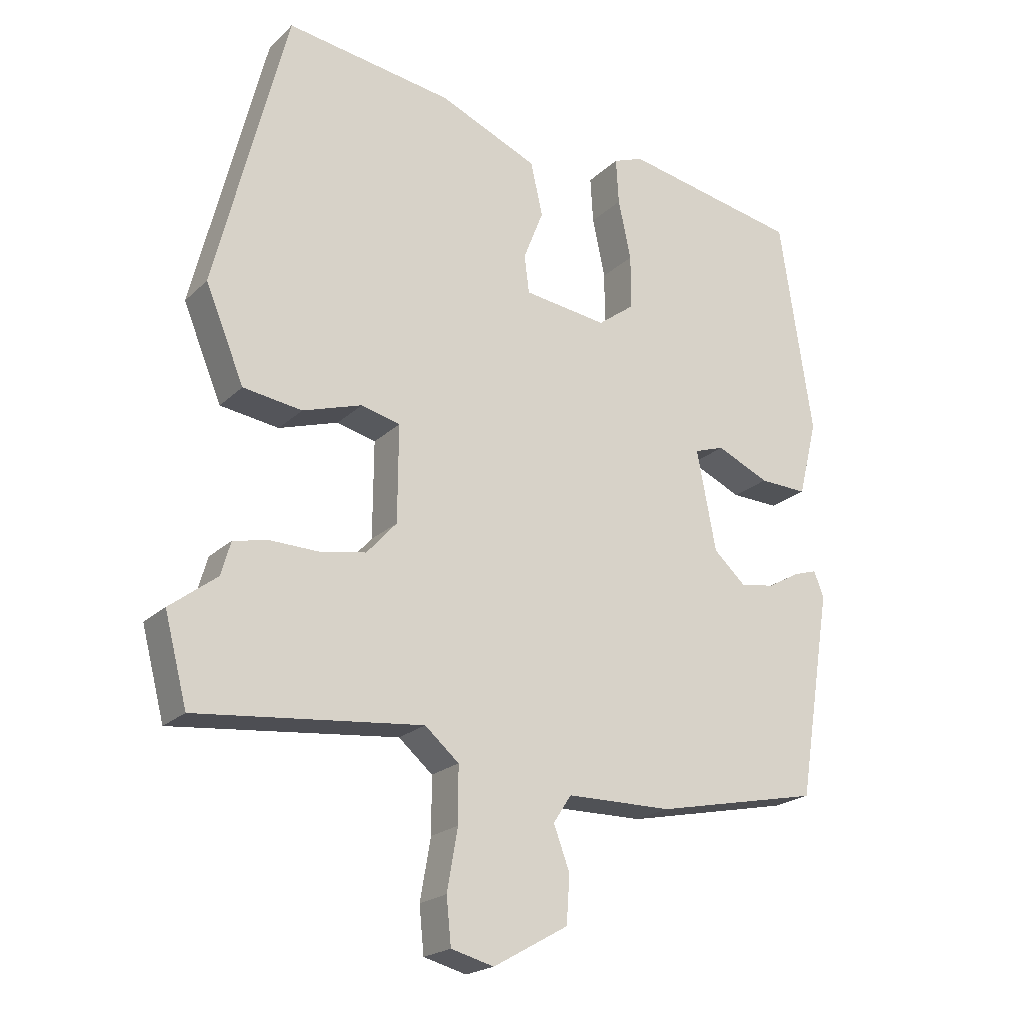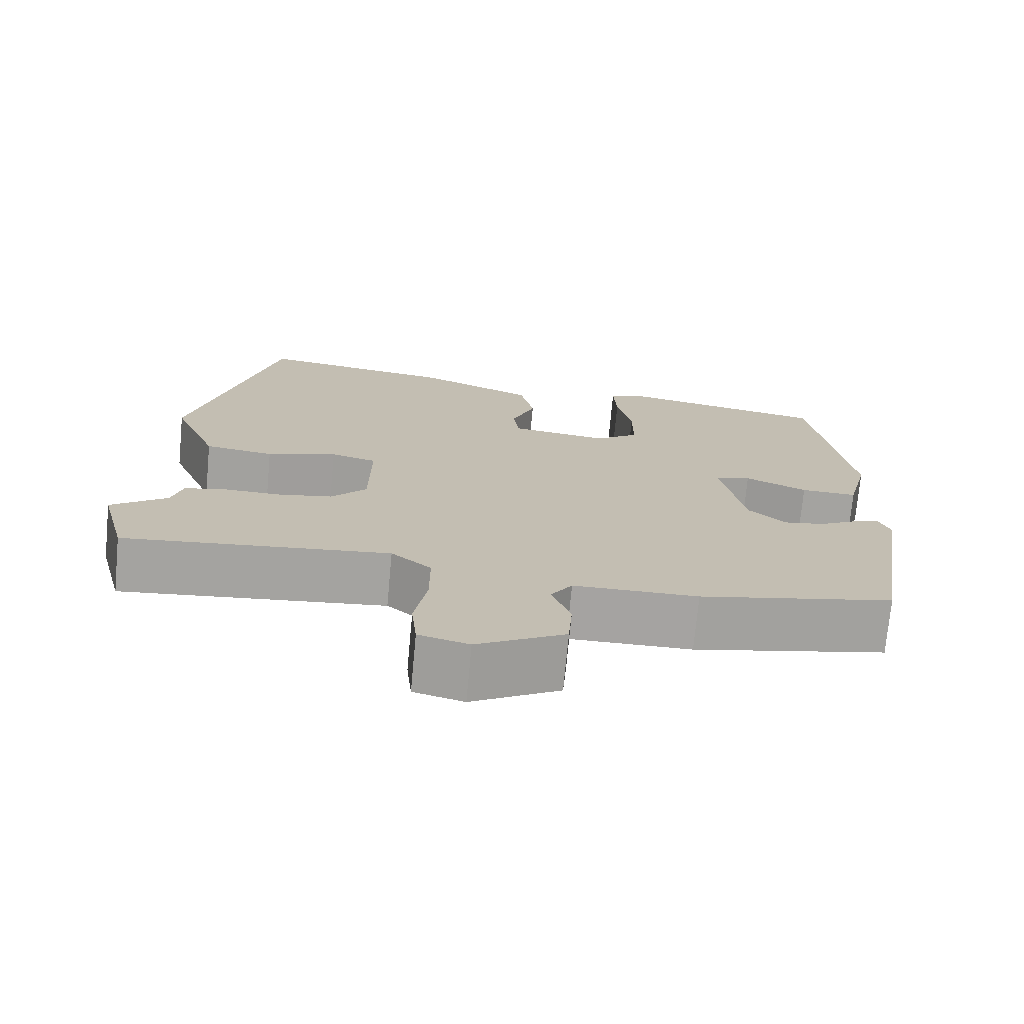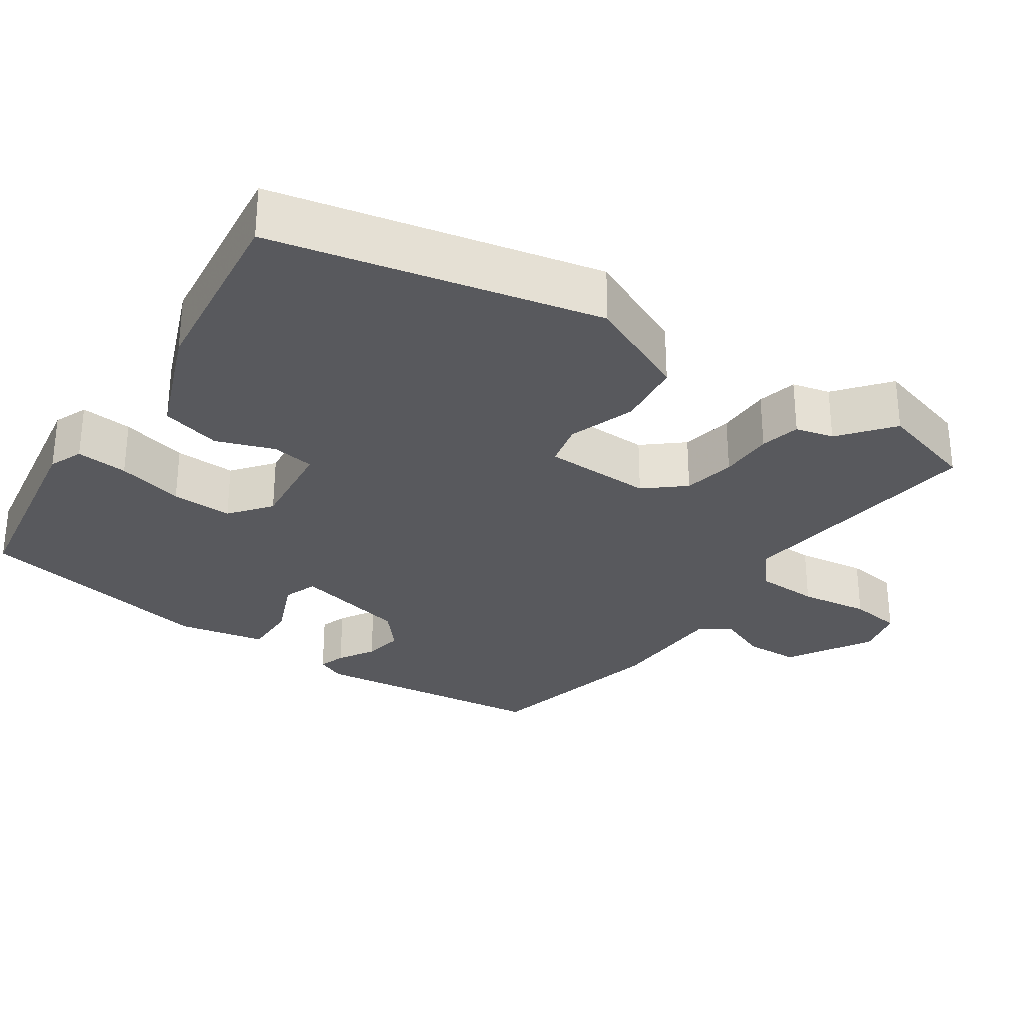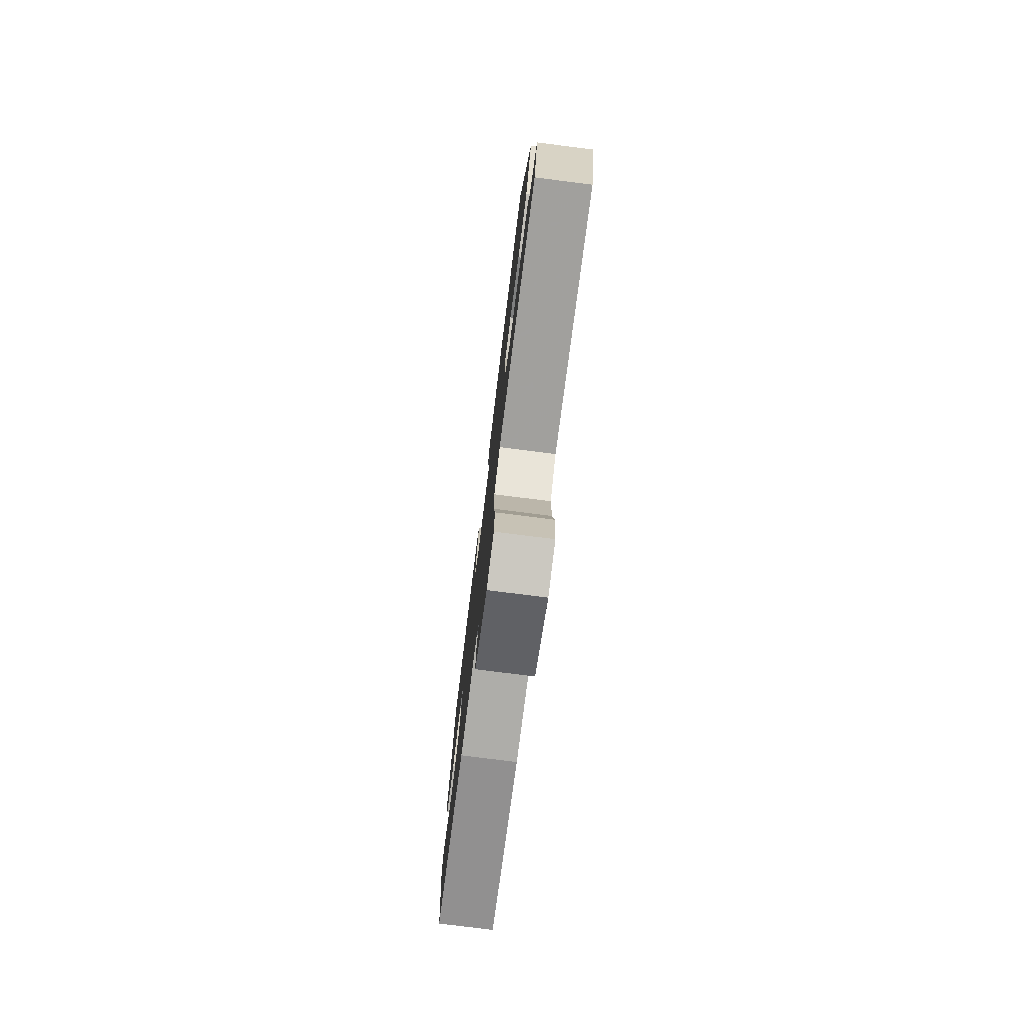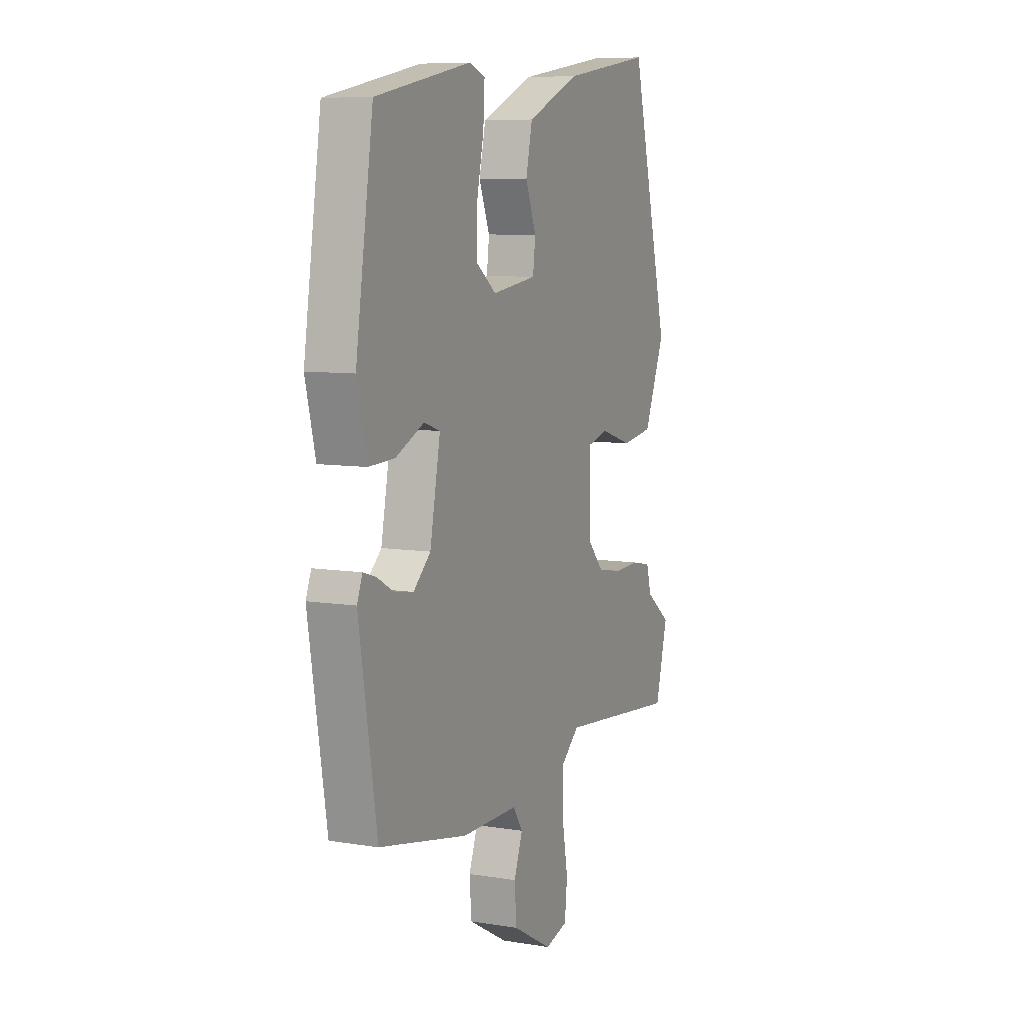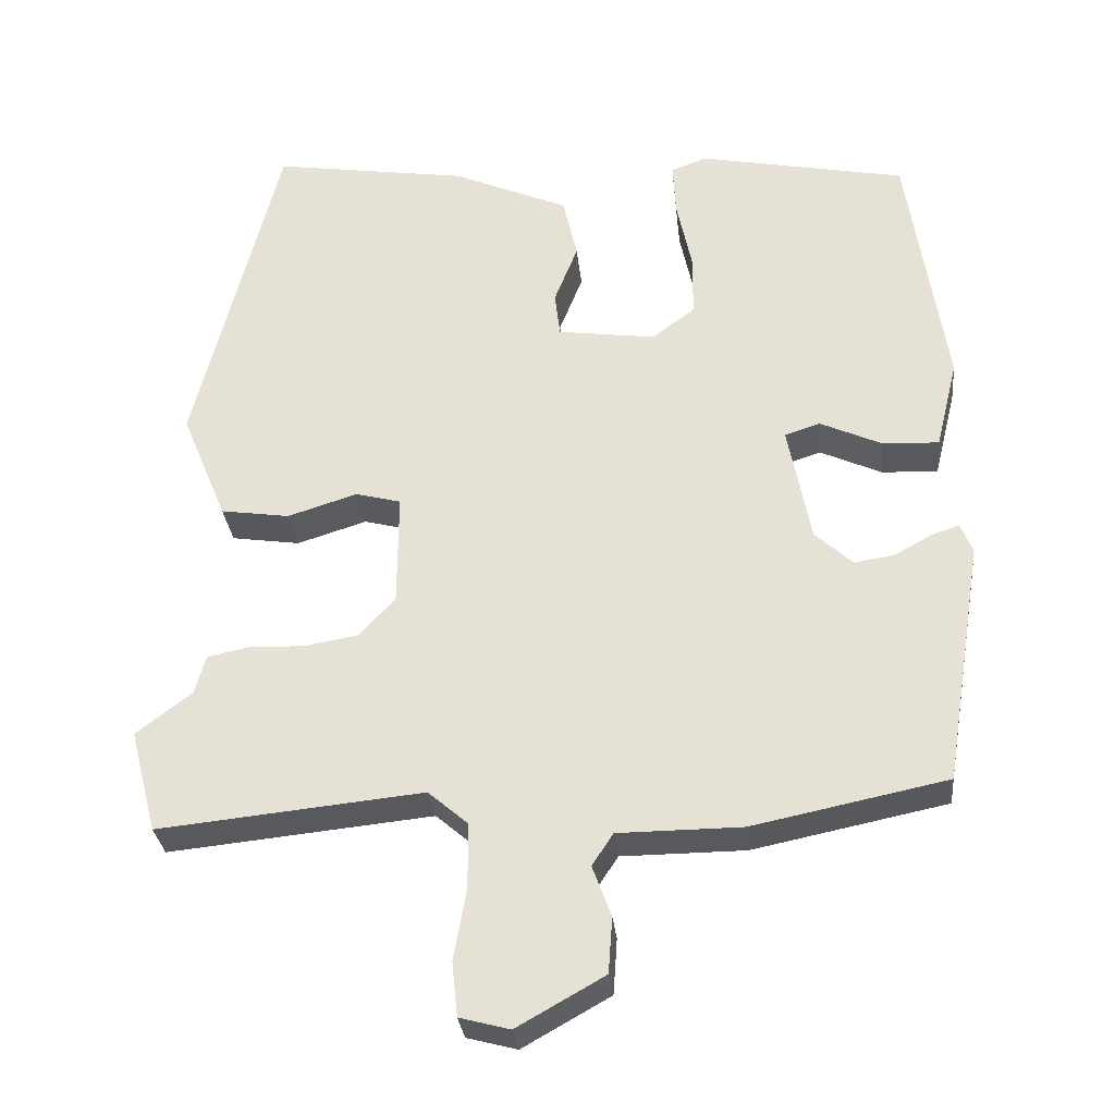
<metadata>
{"format":"obj","ext":"obj","renderer":"f3d","projection":"perspective","resolution":1024,"background":"white","views":[{"elev":-20.9,"azim":148.2,"up":"+Z"},{"elev":-73.1,"azim":174.7,"up":"+Z"},{"elev":-30.1,"azim":54.1,"up":"+Y"},{"elev":-77.5,"azim":82.8,"up":"+Z"},{"elev":8.2,"azim":-65.7,"up":"+Z"},{"elev":-30.1,"azim":-174.2,"up":"+Z"}]}
</metadata>
<code>
v -0.471 0.07 0.42
v -0.205 0.07 0.472
v -0.16 0.07 0.455
v -0.164 0.07 0.386
v -0.183 0.07 0.297
v -0.183 0.07 0.216
v -0.128 0.07 0.175
v -0.003 0.07 0.192
v 0.004 0.07 0.249
v -0.026 0.07 0.325
v -0.008 0.07 0.405
v 0.14 0.07 0.469
v 0.391 0.07 0.507
v 0.499 0.07 0.078
v 0.441 0.07 -0.062
v 0.353 0.07 -0.075
v 0.264 0.07 -0.047
v 0.206 0.07 -0.062
v 0.207 0.07 -0.206
v 0.252 0.07 -0.256
v 0.321 0.07 -0.268
v 0.393 0.07 -0.266
v 0.446 0.07 -0.277
v 0.46 0.07 -0.327
v 0.531 0.07 -0.381
v 0.497 0.07 -0.512
v 0.159 0.07 -0.478
v 0.108 0.07 -0.522
v 0.108 0.07 -0.605
v 0.124 0.07 -0.696
v 0.117 0.07 -0.765
v 0.053 0.07 -0.782
v -0.059 0.07 -0.719
v -0.064 0.07 -0.648
v -0.04 0.07 -0.583
v -0.067 0.07 -0.542
v -0.225 0.07 -0.541
v -0.473 0.07 -0.49
v -0.523 0.07 -0.179
v -0.508 0.07 -0.141
v -0.473 0.07 -0.152
v -0.425 0.07 -0.179
v -0.373 0.07 -0.187
v -0.325 0.07 -0.143
v -0.296 0.07 0.008
v -0.341 0.07 0.023
v -0.42 0.07 -0.013
v -0.492 0.07 -0.016
v -0.52 0.07 0.098
v -0.471 0 0.42
v -0.205 0 0.472
v -0.16 0 0.455
v -0.164 0 0.386
v -0.183 0 0.297
v -0.183 0 0.216
v -0.128 0 0.175
v -0.003 0 0.192
v 0.004 0 0.249
v -0.026 0 0.325
v -0.008 0 0.405
v 0.14 0 0.469
v 0.391 0 0.507
v 0.499 0 0.078
v 0.441 0 -0.062
v 0.353 0 -0.075
v 0.264 0 -0.047
v 0.206 0 -0.062
v 0.207 0 -0.206
v 0.252 0 -0.256
v 0.321 0 -0.268
v 0.393 0 -0.266
v 0.446 0 -0.277
v 0.46 0 -0.327
v 0.531 0 -0.381
v 0.497 0 -0.512
v 0.159 0 -0.478
v 0.108 0 -0.522
v 0.108 0 -0.605
v 0.124 0 -0.696
v 0.117 0 -0.765
v 0.053 0 -0.782
v -0.059 0 -0.719
v -0.064 0 -0.648
v -0.04 0 -0.583
v -0.067 0 -0.542
v -0.225 0 -0.541
v -0.473 0 -0.49
v -0.523 0 -0.179
v -0.508 0 -0.141
v -0.473 0 -0.152
v -0.425 0 -0.179
v -0.373 0 -0.187
v -0.325 0 -0.143
v -0.296 0 0.008
v -0.341 0 0.023
v -0.42 0 -0.013
v -0.492 0 -0.016
v -0.52 0 0.098
f 46 47 48 49
f 45 46 49 1
f 39 40 41 42
f 39 42 43
f 36 37 38 39
f 36 39 43
f 32 33 34 35
f 30 31 32 35
f 29 30 35 36
f 28 29 36 43
f 24 25 26 27
f 22 23 24 27
f 21 22 27 28
f 20 21 28 43
f 14 15 16 17
f 14 17 18
f 13 14 18
f 12 13 18
f 9 10 11 12
f 8 9 12 18
f 7 8 18 19
f 2 3 4 5
f 45 1 2 5
f 44 45 5 6
f 19 20 43 44
f 6 7 19 44
f 98 97 96 95
f 50 98 95 94
f 91 90 89 88
f 92 91 88
f 88 87 86 85
f 92 88 85
f 84 83 82 81
f 84 81 80 79
f 85 84 79 78
f 92 85 78 77
f 76 75 74 73
f 76 73 72 71
f 77 76 71 70
f 92 77 70 69
f 66 65 64 63
f 67 66 63
f 67 63 62
f 67 62 61
f 61 60 59 58
f 67 61 58 57
f 68 67 57 56
f 54 53 52 51
f 54 51 50 94
f 55 54 94 93
f 93 92 69 68
f 93 68 56 55
f 1 50 51 2
f 2 51 52 3
f 3 52 53 4
f 4 53 54 5
f 5 54 55 6
f 6 55 56 7
f 7 56 57 8
f 8 57 58 9
f 9 58 59 10
f 10 59 60 11
f 11 60 61 12
f 12 61 62 13
f 13 62 63 14
f 14 63 64 15
f 15 64 65 16
f 16 65 66 17
f 17 66 67 18
f 18 67 68 19
f 19 68 69 20
f 20 69 70 21
f 21 70 71 22
f 22 71 72 23
f 23 72 73 24
f 24 73 74 25
f 25 74 75 26
f 26 75 76 27
f 27 76 77 28
f 28 77 78 29
f 29 78 79 30
f 30 79 80 31
f 31 80 81 32
f 32 81 82 33
f 33 82 83 34
f 34 83 84 35
f 35 84 85 36
f 36 85 86 37
f 37 86 87 38
f 38 87 88 39
f 39 88 89 40
f 40 89 90 41
f 41 90 91 42
f 42 91 92 43
f 43 92 93 44
f 44 93 94 45
f 45 94 95 46
f 46 95 96 47
f 47 96 97 48
f 48 97 98 49
f 49 98 50 1

</code>
